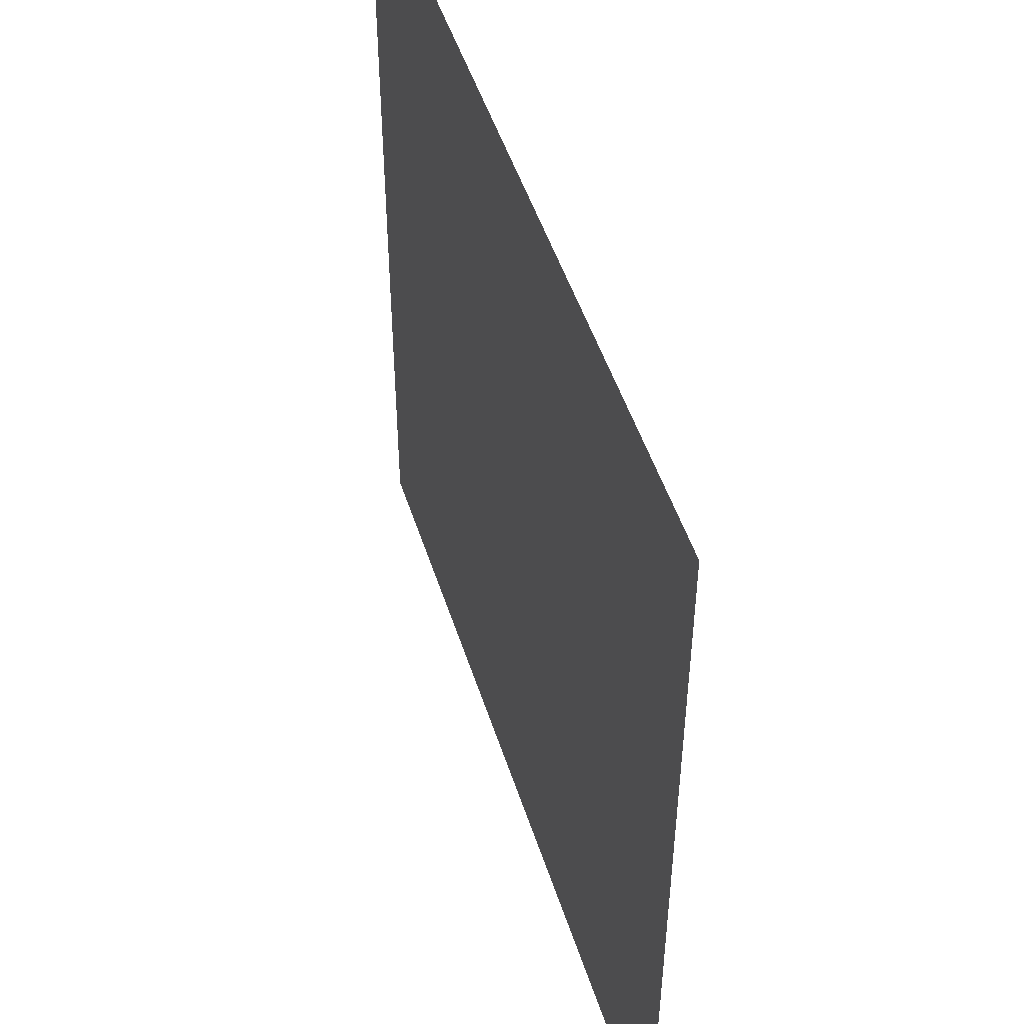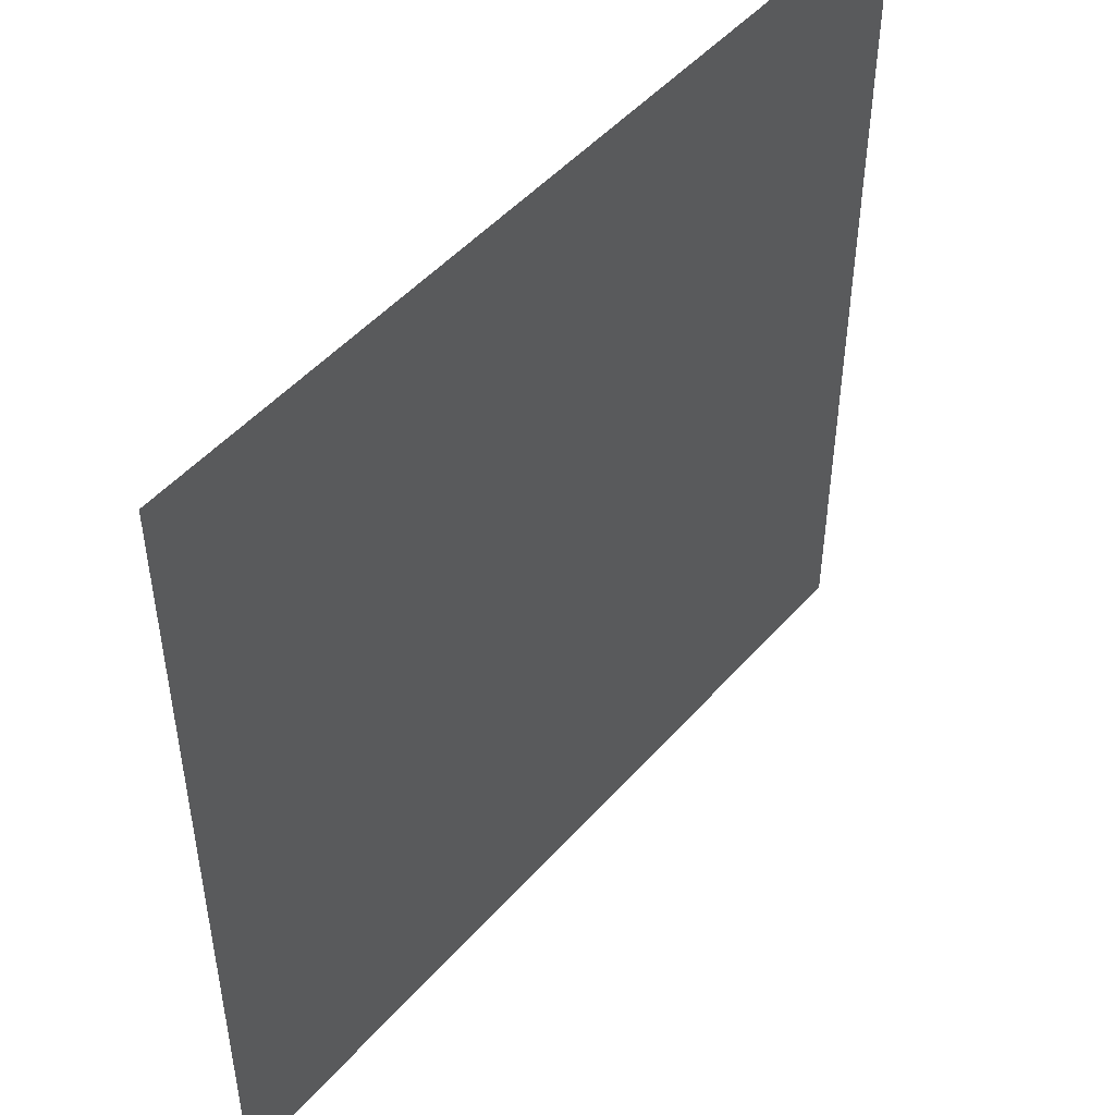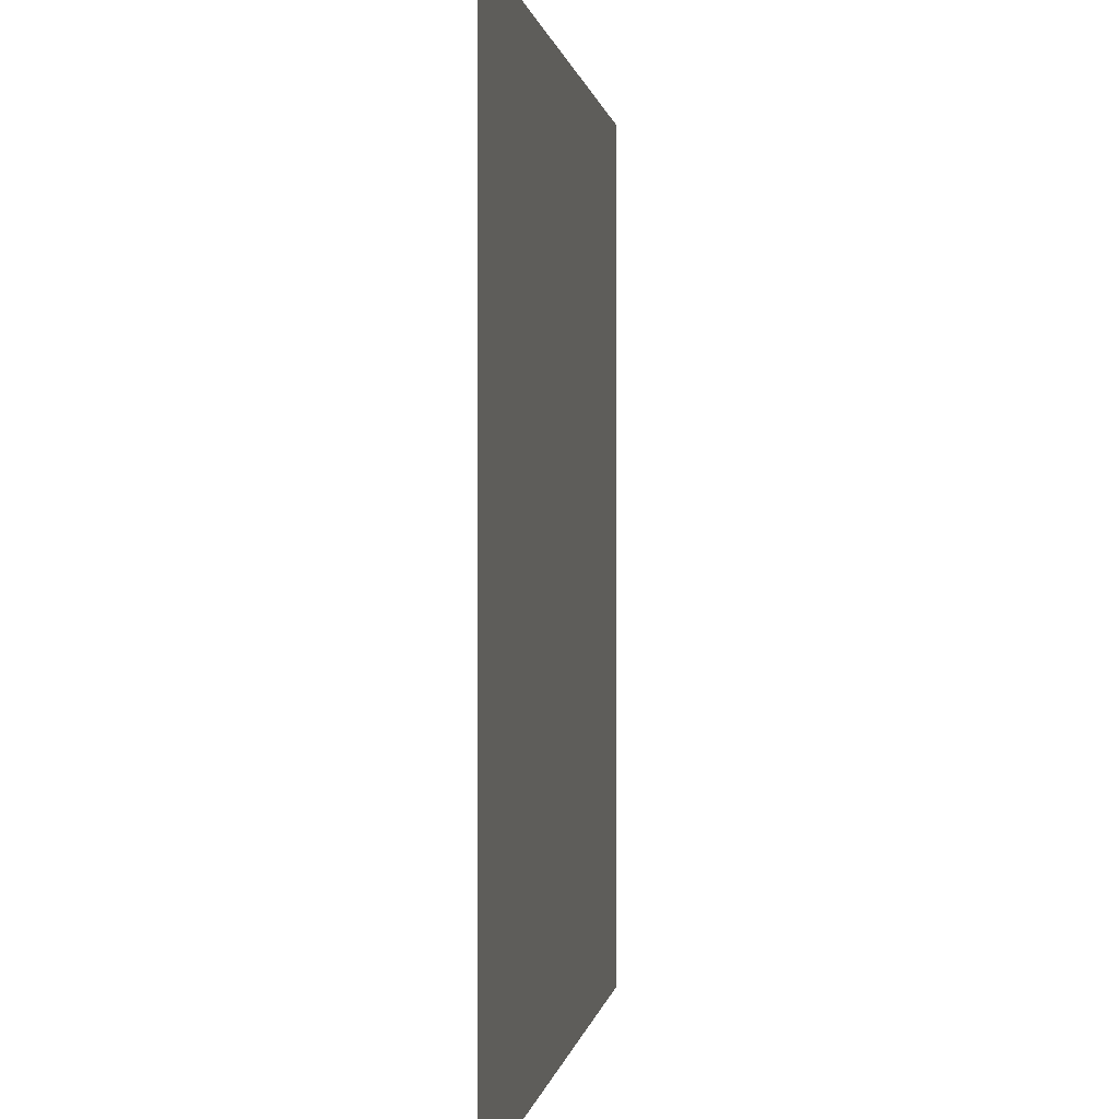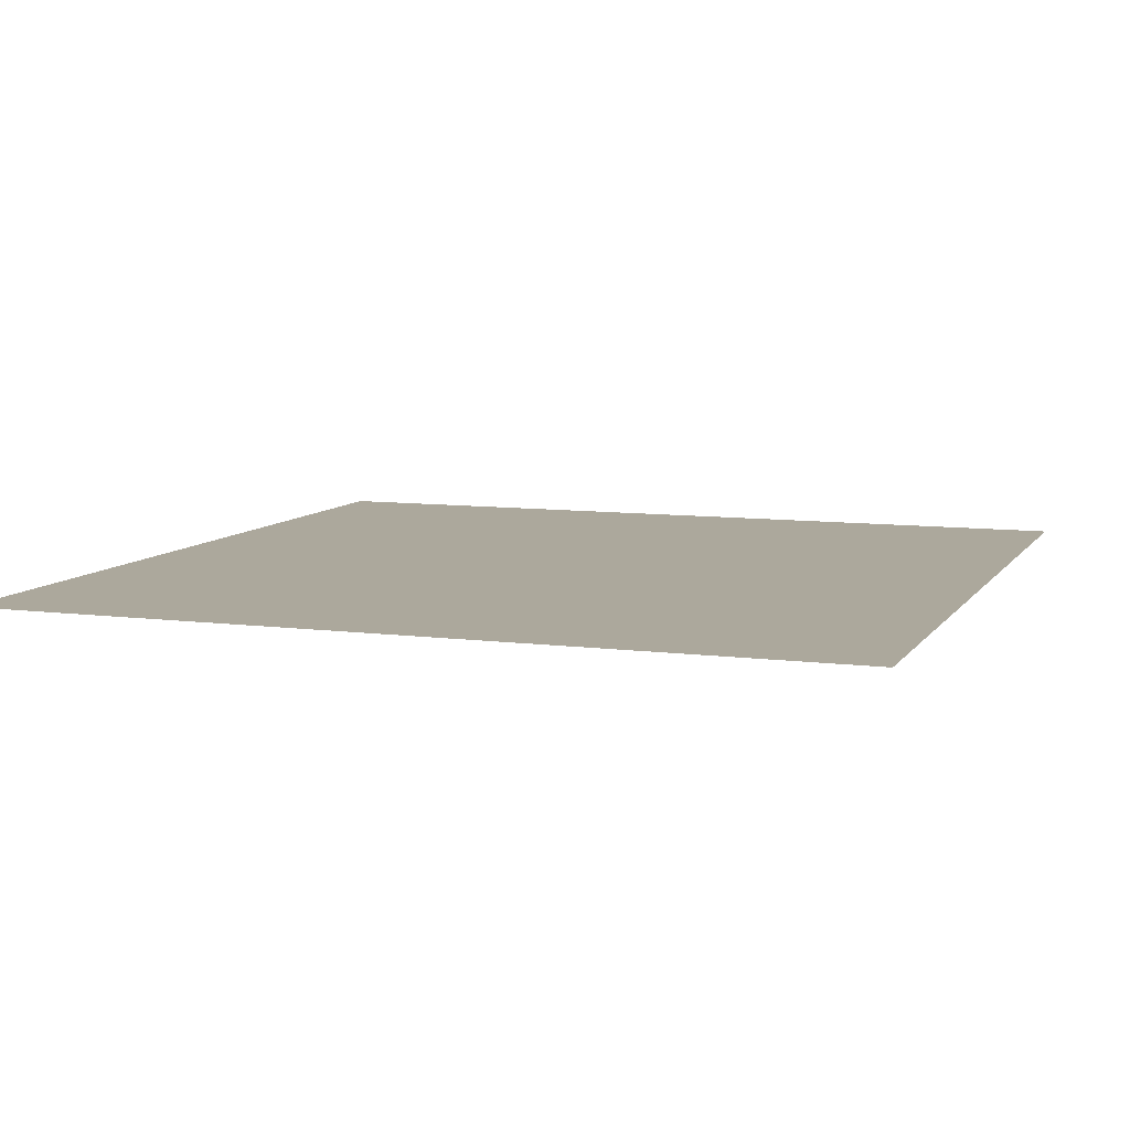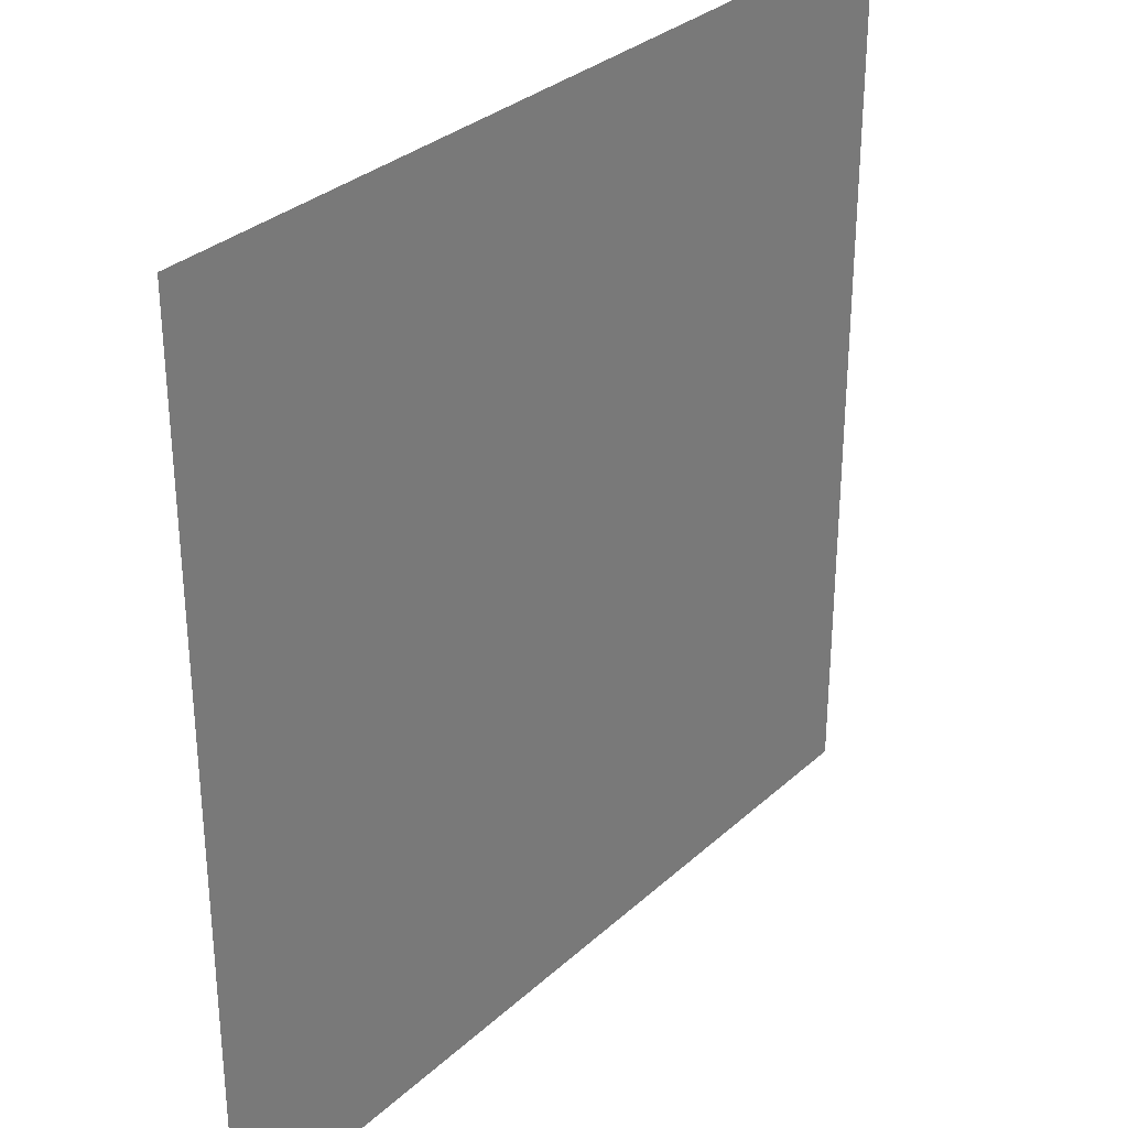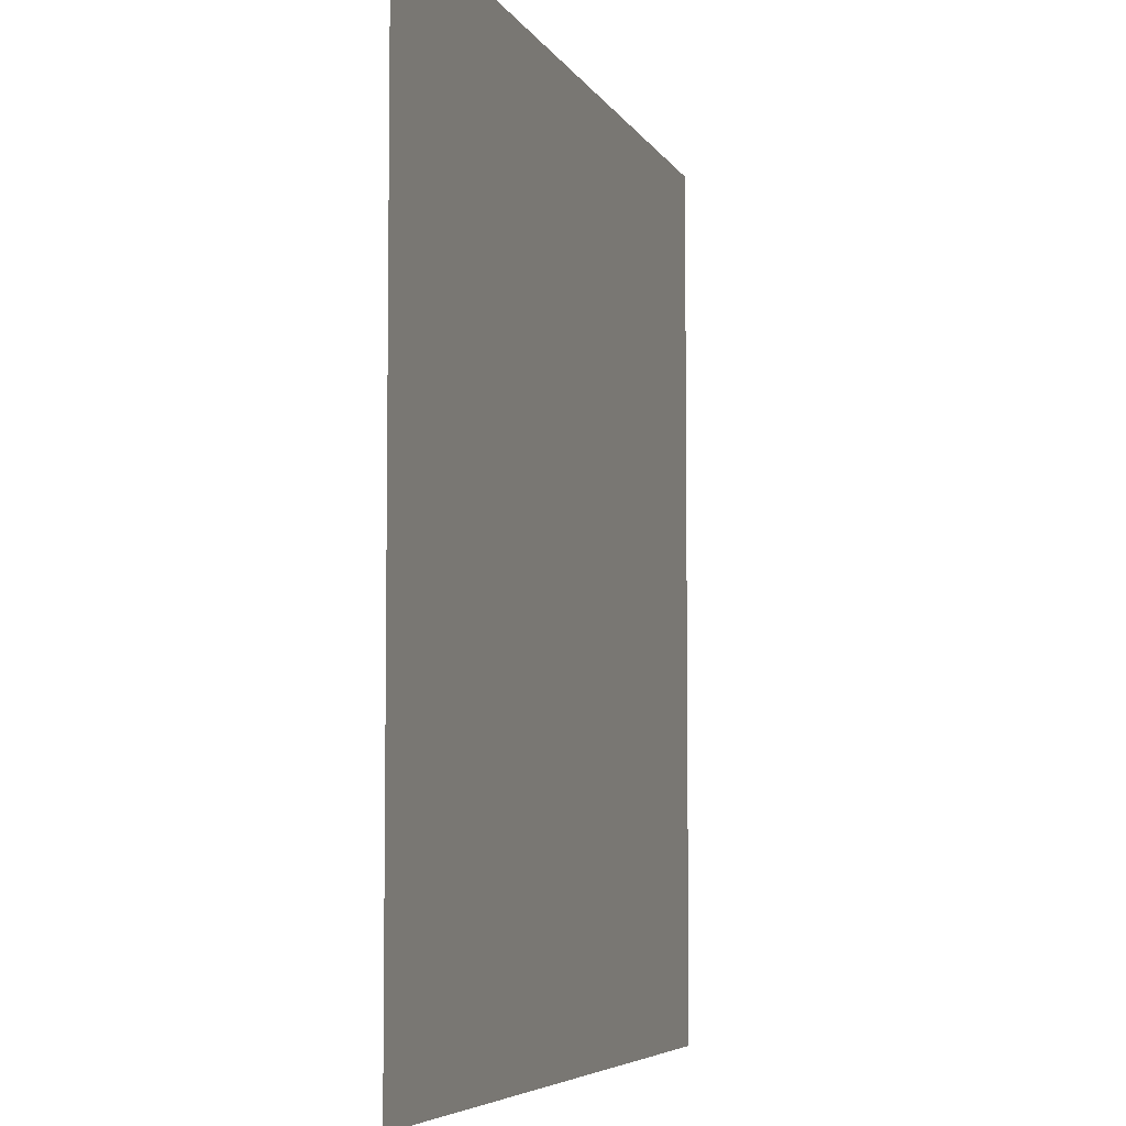
<metadata>
{"format":"obj","ext":"obj","renderer":"f3d","projection":"perspective","resolution":1024,"background":"white","views":[{"elev":49.6,"azim":72.5,"up":"+Z"},{"elev":49.0,"azim":-50.6,"up":"+Z"},{"elev":0.4,"azim":97.6,"up":"+Z"},{"elev":8.5,"azim":19.7,"up":"+Y"},{"elev":31.4,"azim":128.3,"up":"+Z"},{"elev":-5.7,"azim":-73.5,"up":"+Z"}]}
</metadata>
<code>
g Polygon
v -50 0 50
v -50 0 -50
v 50 0 -50
v 50 0 50
f 3 2 1
f 4 3 1

</code>
